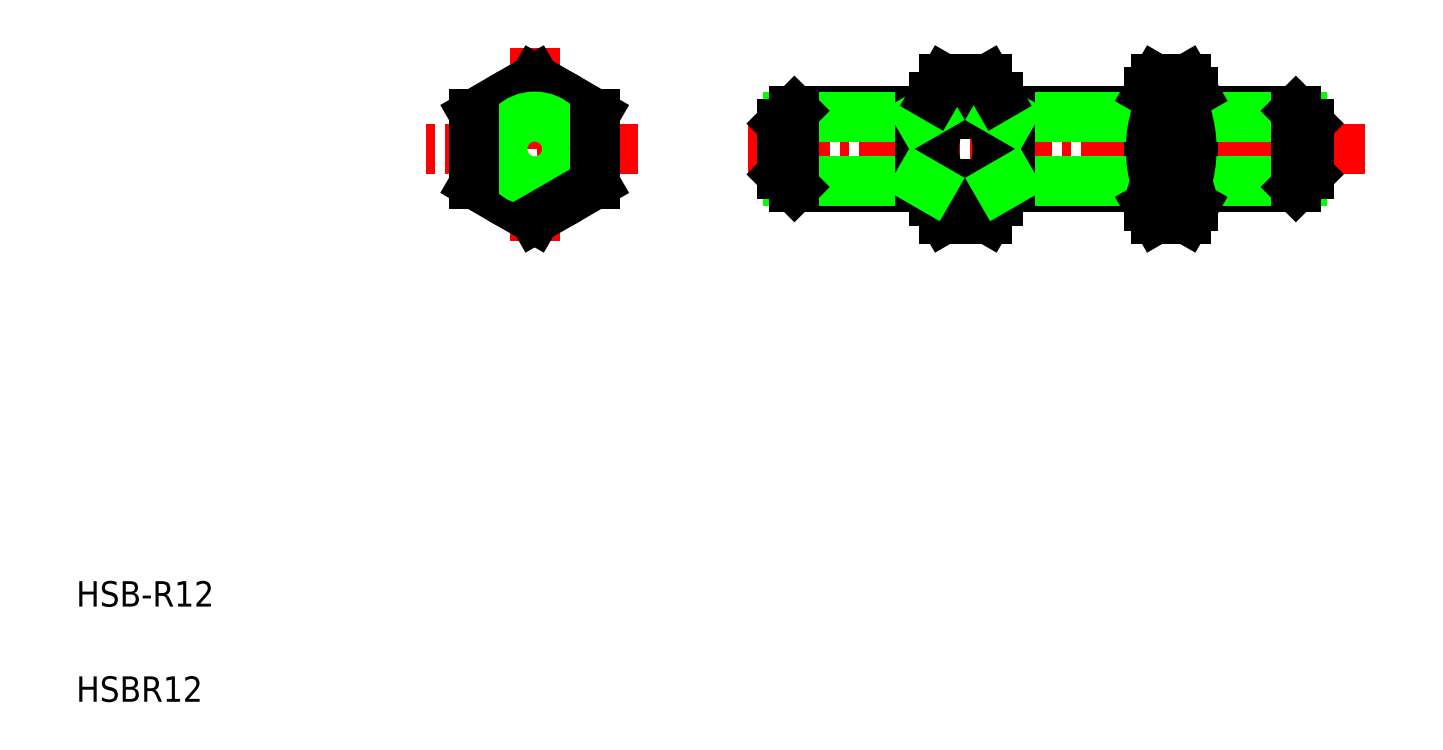
<metadata>
{"format":"dxf","ext":"dxf","renderer":"ezdxf+matplotlib","layout":"modelspace","background":"white","min_lineweight":24,"dpi":150}
</metadata>
<code>
0
SECTION
2
ENTITIES
0
LINE
8
CENTER
10
115.8
20
97.1
30
0
11
213
21
97.1
31
0
0
LINE
8
0
10
146.7
20
108.1
30
0
11
153.6
21
108.1
31
0
0
LINE
8
0
10
146.7
20
102.6
30
0
11
153.6
21
102.6
31
0
0
LINE
8
0
10
153.6
20
91.61
30
0
11
146.7
21
91.61
31
0
0
LINE
8
0
10
146.7
20
86.13
30
0
11
153.6
21
86.13
31
0
0
LINE
8
CENTER
10
82.24
20
113
30
0
11
82.24
21
81.66
31
0
0
ARC
8
0
10
148.3
20
105.3
30
0
40
3.165
50
180
51
240
0
LINE
8
0
10
145.2
20
88.87
30
0
11
145.2
21
105.3
31
0
0
LINE
8
0
10
82.24
20
108.1
30
0
11
72.74
21
102.6
31
0
0
LINE
8
0
10
91.74
20
102.6
30
0
11
82.24
21
108.1
31
0
0
CIRCLE
8
0
10
82.24
20
97.1
30
0
40
9.5
0
TEXT
8
0
10
10
20
25
30
0
40
4
1
HSB-R12
0
TEXT
8
0
10
10
20
10
30
0
40
4
1
HSBR12
0
LINE
8
CENTER
10
98.58
20
97.1
30
0
11
64.87
21
97.1
31
0
0
LINE
8
0
10
72.74
20
91.61
30
0
11
82.24
21
86.13
31
0
0
CIRCLE
8
0
10
82.24
20
97.1
30
0
40
6
0
CIRCLE
8
0
10
82.24
20
97.1
30
0
40
5.1
0
LINE
8
0
10
72.74
20
102.6
30
0
11
72.74
21
91.61
31
0
0
LINE
8
0
10
82.24
20
86.13
30
0
11
91.74
21
91.61
31
0
0
LINE
8
0
10
91.74
20
91.61
30
0
11
91.74
21
102.6
31
0
0
LINE
8
0
10
145.2
20
91.1
30
0
11
123.2
21
91.1
31
0
0
LINE
8
0
10
145.2
20
103.1
30
0
11
123.2
21
103.1
31
0
0
LINE
8
0
10
142.9
20
92.1
30
0
11
122.2
21
92.1
31
0
0
LINE
8
0
10
142.9
20
102.1
30
0
11
122.2
21
102.1
31
0
0
LINE
8
0
10
121.2
20
101.1
30
0
11
121.2
21
93.1
31
0
0
LINE
8
0
10
123.2
20
103.1
30
0
11
123.2
21
91.1
31
0
0
LINE
8
0
10
123.2
20
91.1
30
0
11
121.2
21
93.1
31
0
0
LINE
8
0
10
123.2
20
103.1
30
0
11
121.2
21
101.1
31
0
0
LINE
8
0
10
145.2
20
88.87
30
0
11
146.7
21
86.13
31
0
0
LINE
8
0
10
132.5
20
102.1
30
0
11
132.5
21
102.1
31
0
0
LINE
8
0
10
142.9
20
103.1
30
0
11
142.9
21
91.1
31
0
0
ARC
8
0
10
155.4
20
97.1
30
0
40
10.28
50
147.8
51
212.2
0
ARC
8
0
10
148.3
20
88.87
30
0
40
3.165
50
120
51
180
0
LINE
8
0
10
144.6
20
91.1
30
0
11
142.9
21
92.1
31
0
0
LINE
8
0
10
137.7
20
102.1
30
0
11
137.7
21
102.1
31
0
0
LINE
8
0
10
144.6
20
103.1
30
0
11
142.9
21
102.1
31
0
0
LINE
8
0
10
146.7
20
108.1
30
0
11
145.2
21
105.3
31
0
0
ARC
8
0
10
152
20
105.3
30
0
40
3.165
50
300
51
360
0
LINE
8
0
10
155.2
20
88.87
30
0
11
155.2
21
105.3
31
0
0
ARC
8
0
10
180.9
20
105.3
30
0
40
4.856
50
325.6
51
34.39
0
ARC
8
0
10
184.2
20
105.3
30
0
40
4.856
50
145.6
51
214.4
0
LINE
8
0
10
179
20
88.1
30
0
11
179
21
106.1
31
0
0
LINE
8
0
10
186
20
88.1
30
0
11
186
21
106.1
31
0
0
LINE
8
0
10
185.7
20
103.1
30
0
11
202.2
21
103.1
31
0
0
LINE
8
0
10
186
20
102.1
30
0
11
203.2
21
102.1
31
0
0
LINE
8
0
10
186
20
91.1
30
0
11
202.2
21
91.1
31
0
0
LINE
8
0
10
186
20
92.1
30
0
11
203.2
21
92.1
31
0
0
LINE
8
0
10
155.2
20
103.1
30
0
11
179
21
103.1
31
0
0
LINE
8
0
10
157.2
20
102.1
30
0
11
179
21
102.1
31
0
0
LINE
8
0
10
155.2
20
91.1
30
0
11
179.3
21
91.1
31
0
0
LINE
8
0
10
157.2
20
92.1
30
0
11
179.3
21
92.1
31
0
0
LINE
8
0
10
155.2
20
88.87
30
0
11
153.6
21
86.13
31
0
0
ARC
8
0
10
144.9
20
97.1
30
0
40
10.28
50
327.8
51
32.23
0
LINE
8
0
10
157.2
20
103.1
30
0
11
157.2
21
91.1
31
0
0
ARC
8
0
10
152
20
88.87
30
0
40
3.165
50
0.04369
51
60.04
0
LINE
8
0
10
155.4
20
91.1
30
0
11
157.2
21
92.1
31
0
0
LINE
8
0
10
155.4
20
103.1
30
0
11
157.2
21
102.1
31
0
0
ARC
8
0
10
180.9
20
88.87
30
0
40
4.856
50
325.6
51
34.39
0
ARC
8
0
10
184.2
20
88.87
30
0
40
4.856
50
145.6
51
214.4
0
LINE
8
0
10
180.2
20
86.13
30
0
11
184.9
21
86.13
31
0
0
LINE
8
0
10
180.2
20
86.13
30
0
11
179
21
88.1
31
0
0
LINE
8
0
10
184.9
20
86.13
30
0
11
186
21
88.1
31
0
0
LINE
8
0
10
180.2
20
102.6
30
0
11
184.9
21
102.6
31
0
0
LINE
8
0
10
180.2
20
91.61
30
0
11
184.9
21
91.61
31
0
0
ARC
8
0
10
197.5
20
97.1
30
0
40
18.15
50
162.4
51
197.6
0
ARC
8
0
10
167.6
20
97.1
30
0
40
18.15
50
342.4
51
17.59
0
LINE
8
0
10
204.2
20
101.1
30
0
11
204.2
21
93.1
31
0
0
LINE
8
0
10
202.2
20
103.1
30
0
11
202.2
21
91.1
31
0
0
LINE
8
0
10
202.2
20
91.1
30
0
11
204.2
21
93.1
31
0
0
LINE
8
0
10
202.2
20
103.1
30
0
11
204.2
21
101.1
31
0
0
LINE
8
0
10
153.6
20
108.1
30
0
11
155.2
21
105.3
31
0
0
LINE
8
0
10
180.2
20
108.1
30
0
11
184.9
21
108.1
31
0
0
LINE
8
0
10
180.2
20
108.1
30
0
11
179
21
106.1
31
0
0
LINE
8
0
10
184.9
20
108.1
30
0
11
186
21
106.1
31
0
0
ENDSEC
0
EOF

</code>
